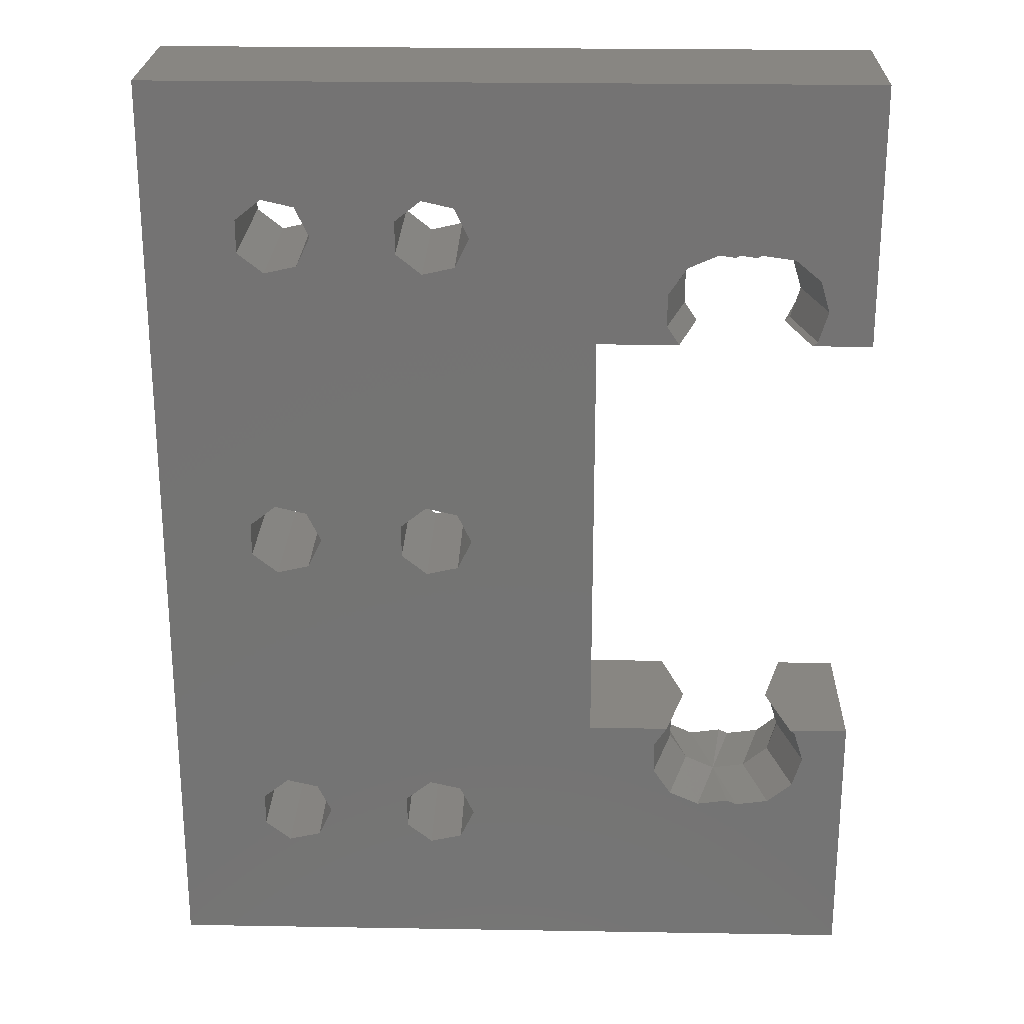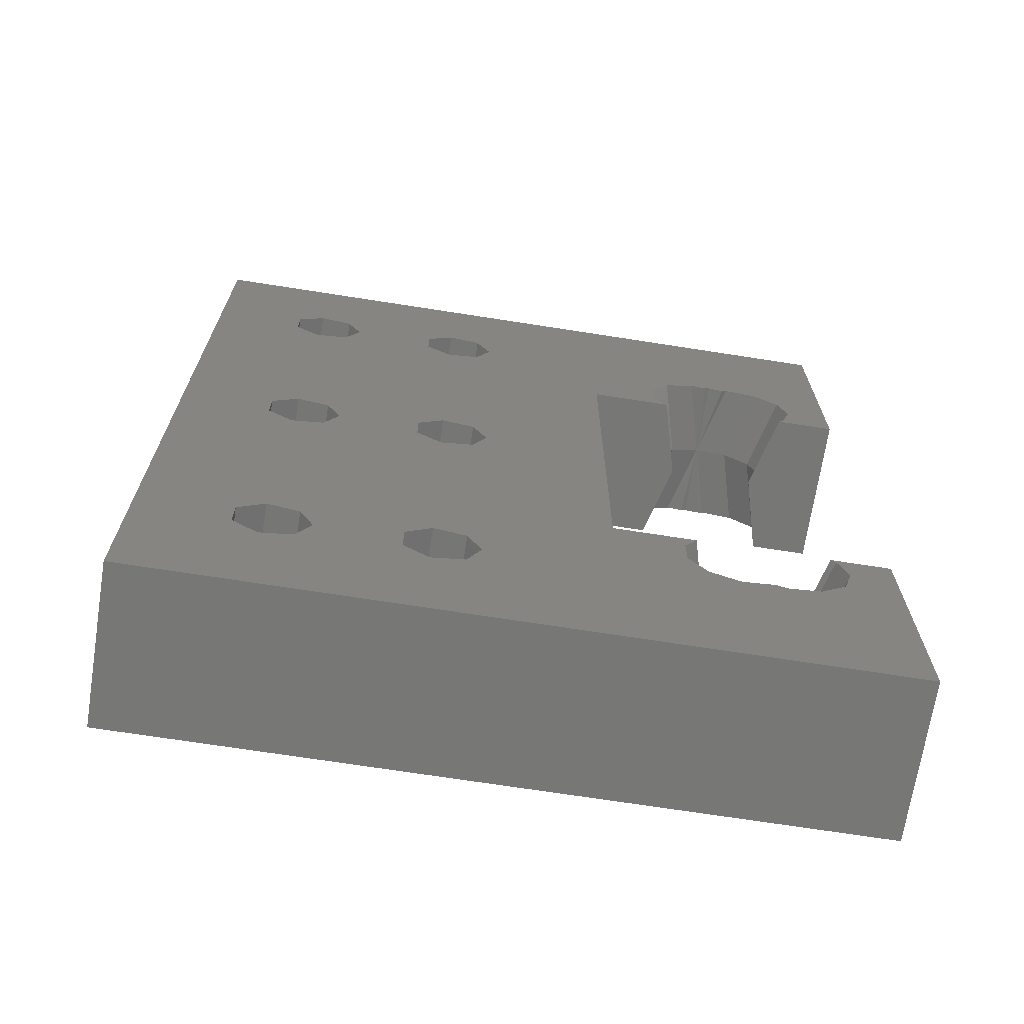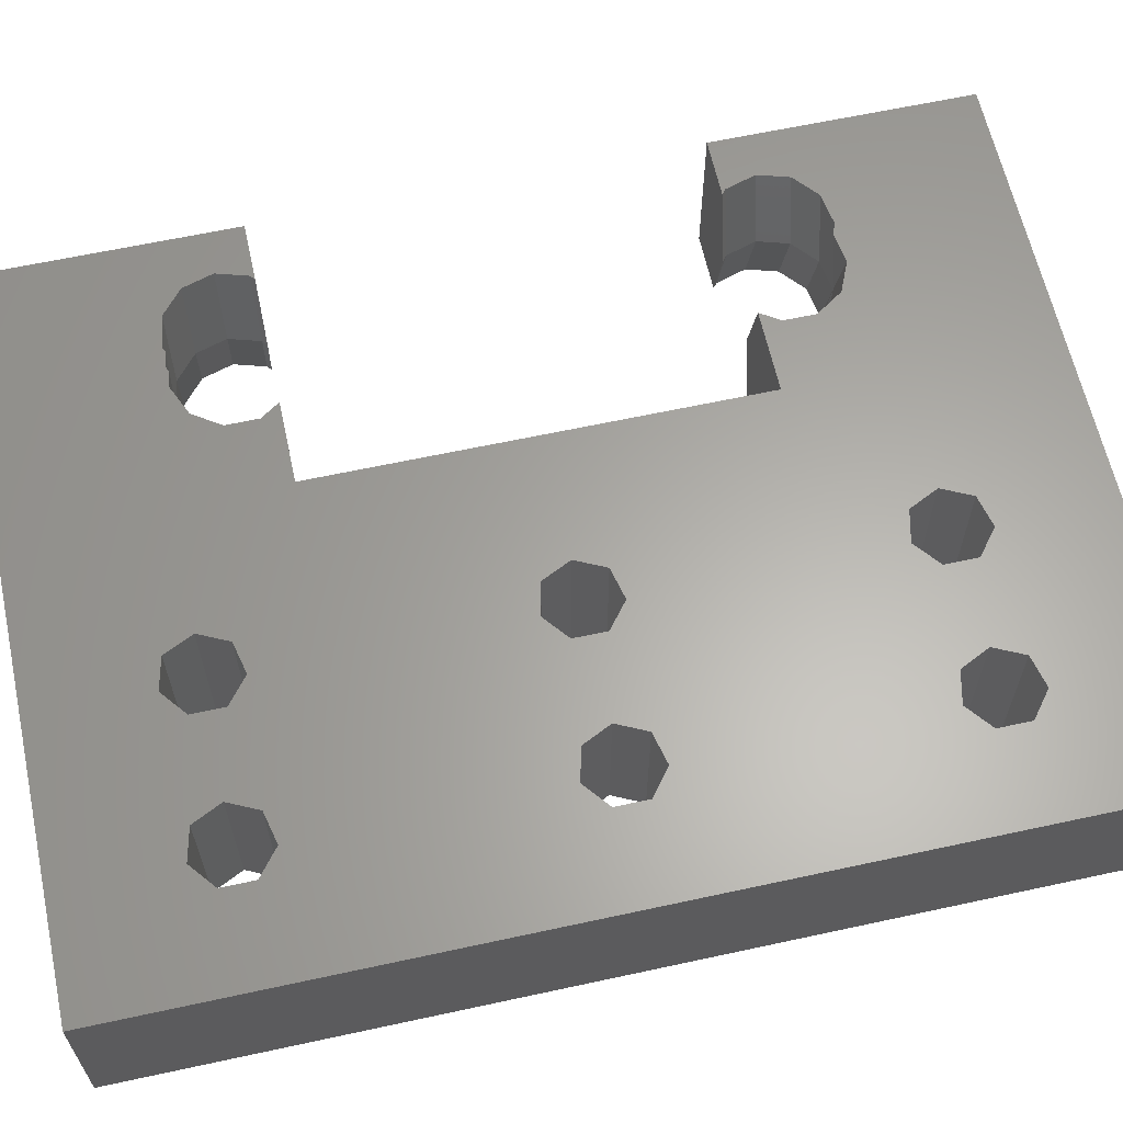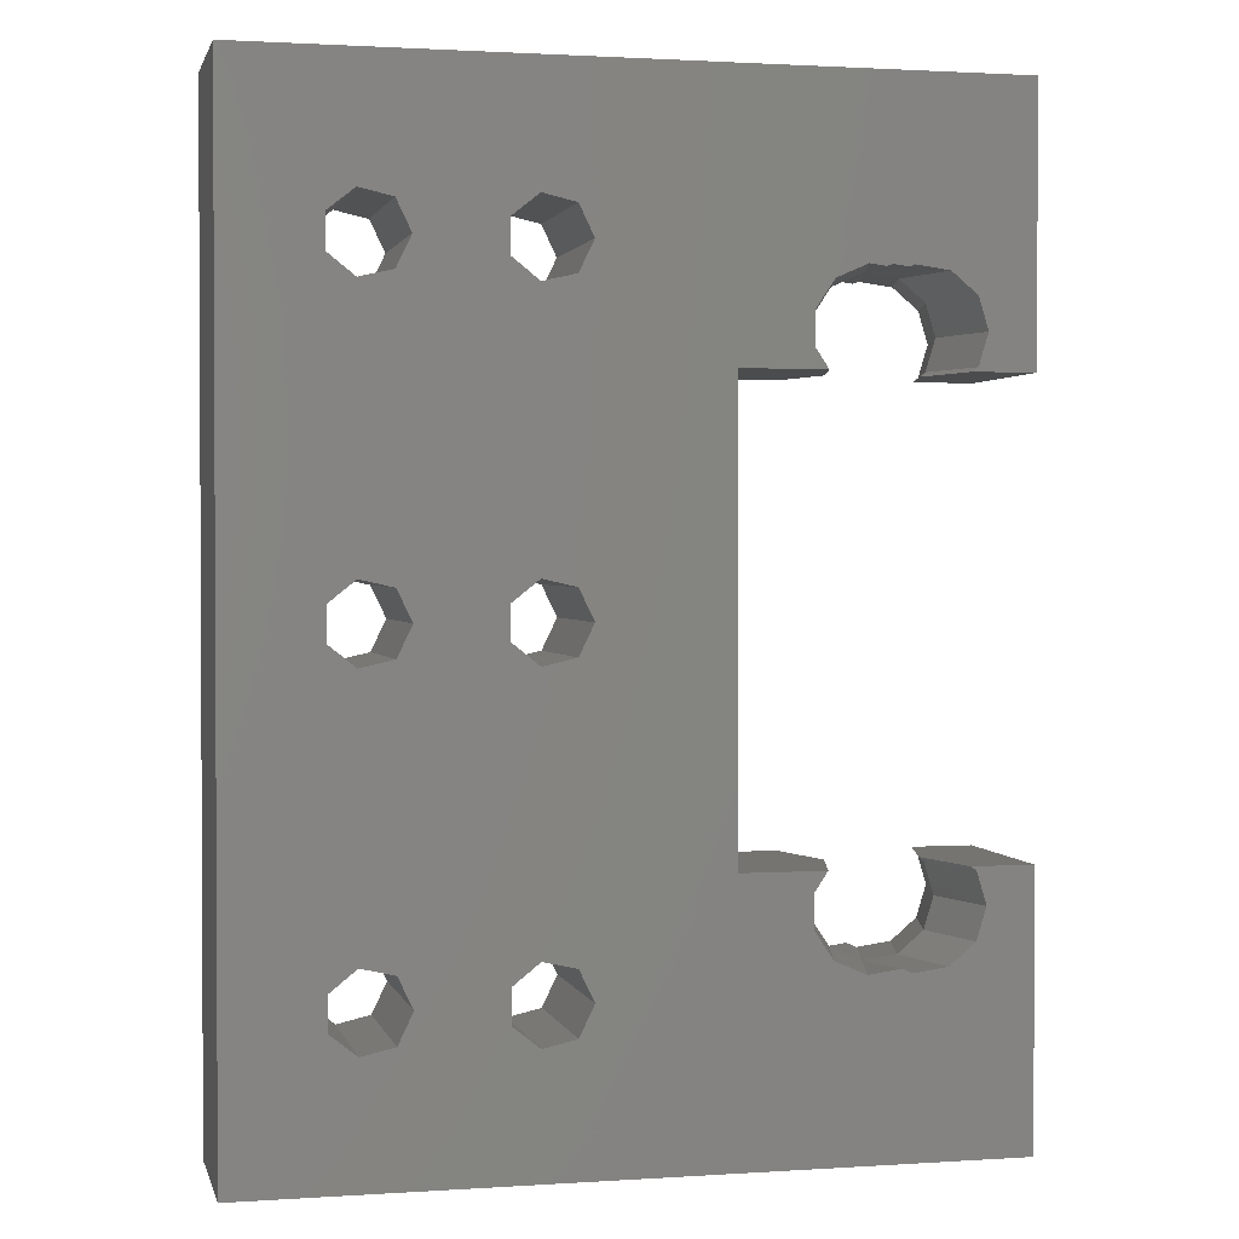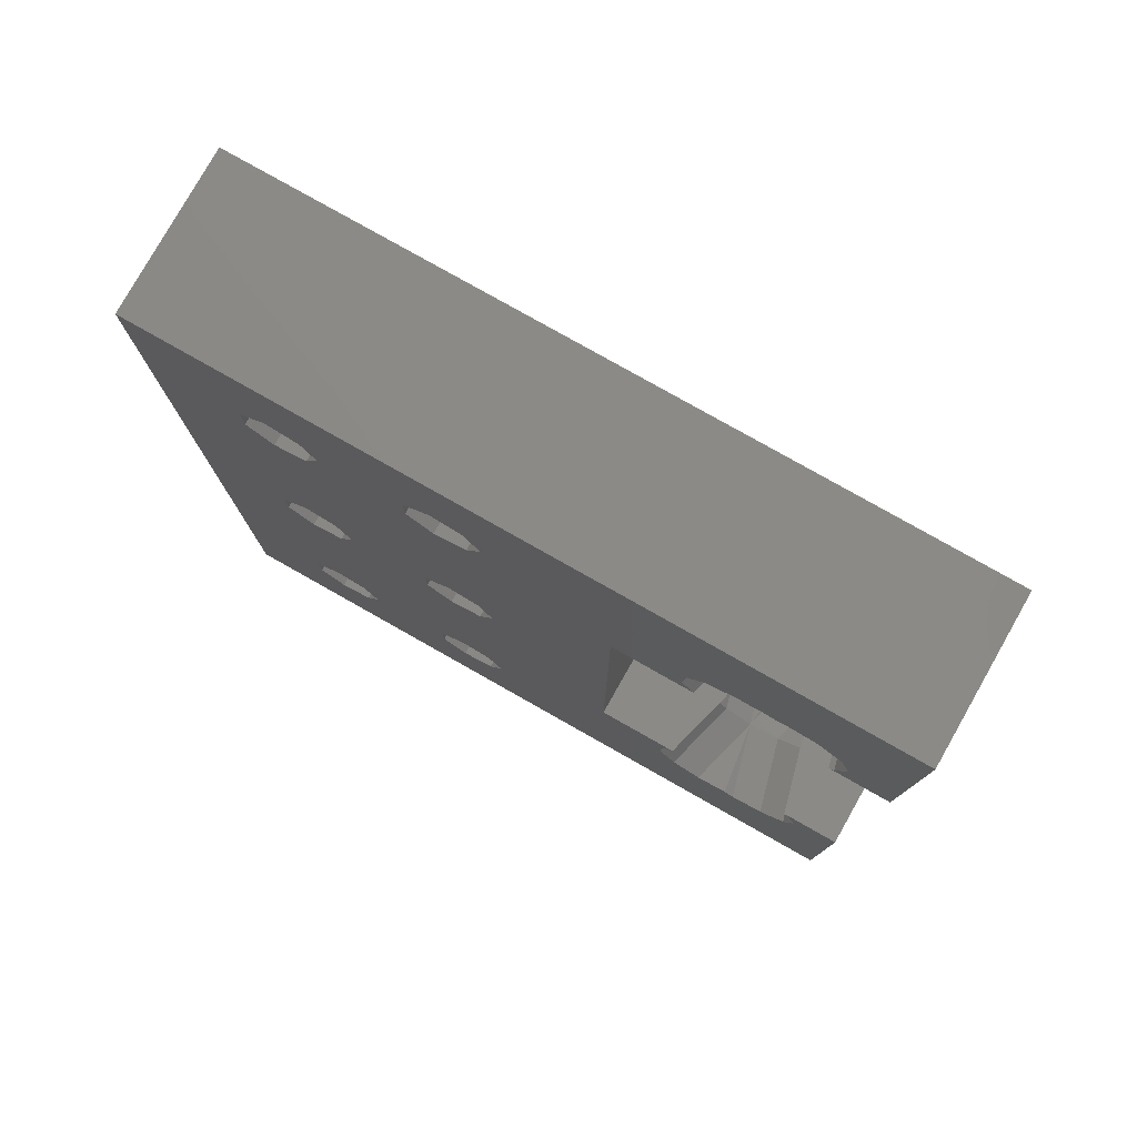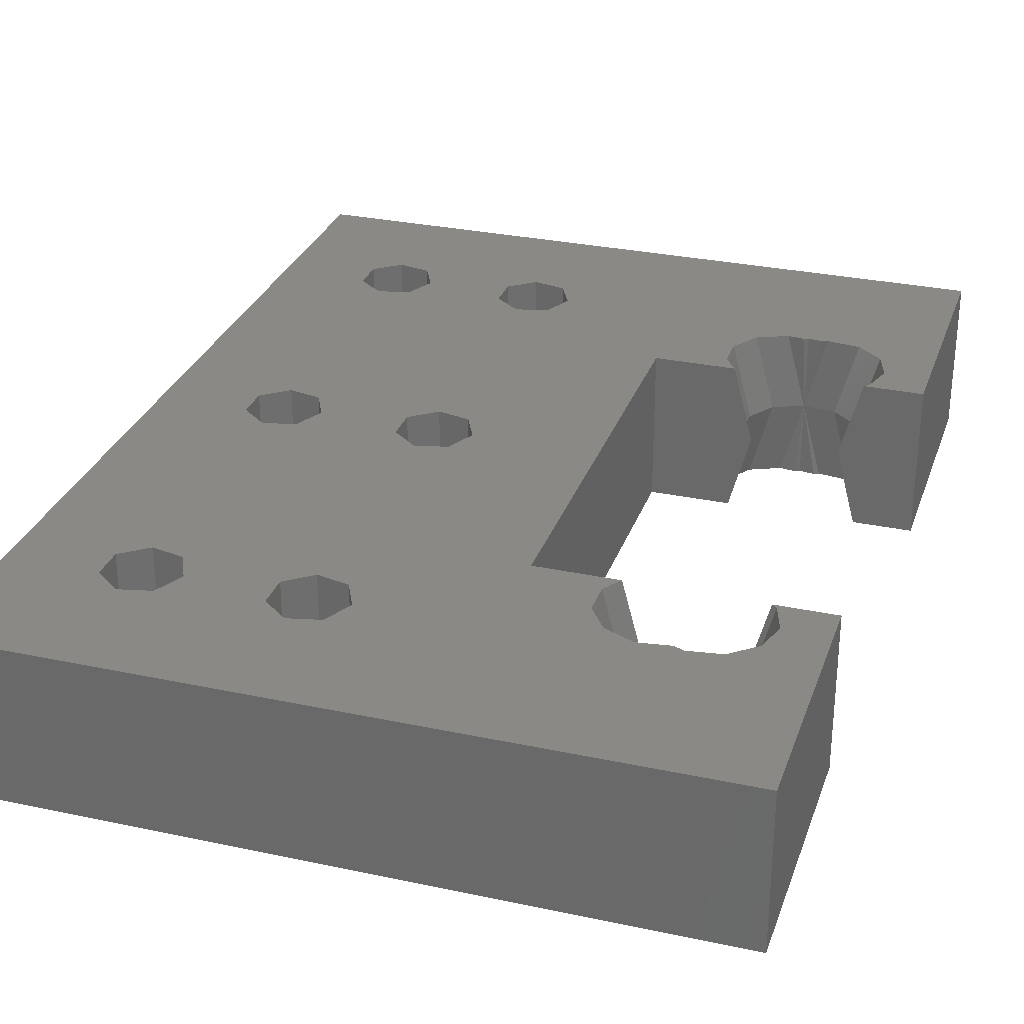
<metadata>
{"format":"stl","ext":"stl","renderer":"f3d","projection":"perspective","resolution":1024,"background":"white","views":[{"elev":23.8,"azim":1.6,"up":"+Y"},{"elev":-69.7,"azim":-8.9,"up":"+Y"},{"elev":62.7,"azim":-102.4,"up":"+Z"},{"elev":1.6,"azim":-13.3,"up":"+Y"},{"elev":79.1,"azim":29.5,"up":"+Y"},{"elev":29.5,"azim":17.5,"up":"+Z"}]}
</metadata>
<code>
# stl→obj: 178 verts, 376 faces
v -20.32 -27.01 4.42
v -20.32 -27.01 -4.42
v 20.32 -27.01 -4.42
v 20.32 -27.01 4.42
v 15.8 17.26 -4.42
v -20.32 27.01 -4.42
v 20.32 27.01 -4.42
v 17.77 -14.29 -4.42
v 17.23 -16.05 -4.42
v 16.95 12.29 -4.42
v 17.23 12.52 -4.42
v 20.32 12.29 -4.42
v -3.057 20.06 -4.42
v 9.811 16.75 -4.42
v 17.77 14.29 -4.42
v 11.54 17.52 -4.42
v 17.23 16.05 -4.42
v 13.91 17.52 -4.42
v 13.62 17.39 -4.42
v 12.74 17.52 -4.42
v 12.46 17.39 -4.42
v 8.782 15.21 -4.42
v -6.348 17.43 -4.42
v -6.348 19.31 -4.42
v -4.883 -16.26 -4.42
v 4.864 -12.29 -4.42
v -3.057 -16.68 -4.42
v 20.32 -12.29 -4.42
v 17.23 -12.52 -4.42
v 16.95 -12.29 -4.42
v -2.244 0 -4.42
v -3.057 1.688 -4.42
v -4.883 2.105 -4.42
v -13.69 16.26 -4.42
v -11.86 16.68 -4.42
v -3.057 -20.06 -4.42
v 8.782 -13.37 -4.42
v 8.782 -15.21 -4.42
v 9.811 -16.75 -4.42
v 13.34 -17.27 -4.42
v 11.54 -17.52 -4.42
v 15.8 -17.26 -4.42
v 13.91 -17.52 -4.42
v -15.15 17.43 -4.42
v -15.15 19.31 -4.42
v -11.05 -18.37 -4.42
v -6.348 -17.43 -4.42
v -11.86 -20.06 -4.42
v -6.348 0.937 -4.42
v -15.15 -17.43 -4.42
v -15.15 -19.31 -4.42
v -13.69 -20.47 -4.42
v -13.69 -16.26 -4.42
v -11.86 -16.68 -4.42
v -13.69 -2.105 -4.42
v -15.15 -0.937 -4.42
v -15.15 0.937 -4.42
v -13.69 20.47 -4.42
v -11.86 20.06 -4.42
v -11.05 0 -4.42
v -11.86 -1.688 -4.42
v -11.86 1.688 -4.42
v -13.69 2.105 -4.42
v -6.348 -19.31 -4.42
v -11.05 18.37 -4.42
v 4.864 12.29 -4.42
v -3.057 16.68 -4.42
v -4.883 16.26 -4.42
v -4.883 -20.47 -4.42
v -2.244 -18.37 -4.42
v -4.883 20.47 -4.42
v -6.348 -0.937 -4.42
v -4.883 -2.105 -4.42
v -3.057 -1.688 -4.42
v 9.501 -12.29 -4.42
v -2.244 18.37 -4.42
v 8.782 13.37 -4.42
v 9.501 12.29 -4.42
v -20.32 27.01 4.42
v 11.54 -17.52 4.42
v -6.348 -19.31 4.42
v -6.348 -17.43 4.42
v -11.86 -20.06 4.42
v 20.32 -12.29 4.42
v 16.95 -12.29 4.42
v 17.23 -12.52 4.42
v 17.77 -14.29 4.42
v 17.23 -16.05 4.42
v 15.8 -17.26 4.42
v 13.91 -17.52 4.42
v 13.34 -17.27 4.42
v 9.811 -16.75 4.42
v -3.057 -20.06 4.42
v -11.05 18.37 4.42
v -11.86 16.68 4.42
v -3.057 1.688 4.42
v 8.782 -15.21 4.42
v 4.864 -12.29 4.42
v -4.883 2.105 4.42
v -13.69 16.26 4.42
v -3.057 20.06 4.42
v -2.244 18.37 4.42
v 8.782 13.37 4.42
v -3.057 16.68 4.42
v 4.864 12.29 4.42
v 11.54 17.52 4.42
v 9.811 16.75 4.42
v 12.46 17.39 4.42
v 12.74 17.52 4.42
v 13.62 17.39 4.42
v 13.91 17.52 4.42
v 15.8 17.26 4.42
v 20.32 27.01 4.42
v 17.23 12.52 4.42
v 20.32 12.29 4.42
v 17.77 14.29 4.42
v 17.23 16.05 4.42
v -15.15 17.43 4.42
v -15.15 19.31 4.42
v -13.69 -20.47 4.42
v -15.15 -19.31 4.42
v -11.86 -16.68 4.42
v -11.05 -18.37 4.42
v -15.15 -17.43 4.42
v -13.69 -2.105 4.42
v -13.69 -16.26 4.42
v -11.86 1.688 4.42
v -11.05 0 4.42
v -15.15 -0.937 4.42
v -11.86 -1.688 4.42
v -15.15 0.937 4.42
v -13.69 2.105 4.42
v -6.348 -0.937 4.42
v -6.348 17.43 4.42
v -11.86 20.06 4.42
v 16.95 12.29 4.42
v -2.244 0 4.42
v -3.057 -1.688 4.42
v -13.69 20.47 4.42
v -3.057 -16.68 4.42
v -2.244 -18.37 4.42
v -4.883 -16.26 4.42
v -4.883 -2.105 4.42
v -4.883 -20.47 4.42
v -6.348 0.937 4.42
v -6.348 19.31 4.42
v -4.883 16.26 4.42
v 9.501 12.29 4.42
v 8.782 15.21 4.42
v -4.883 20.47 4.42
v 8.782 -13.37 4.42
v 9.501 -12.29 4.42
v 15.77 -12.29 0
v 16.05 -12.52 0
v 16.59 -14.29 0
v 16.05 -16.05 0
v 14.61 -17.26 0
v 12.73 -17.52 0
v 11 -16.75 0
v 9.966 -15.21 0
v 9.966 -13.37 0
v 10.68 -12.29 0
v 10.68 12.29 0
v 9.966 13.37 0
v 9.966 15.21 0
v 11 16.75 0
v 12.73 17.52 0
v 12.74 17.51 -0.06217
v 12.74 17.52 -0.06115
v 14.61 17.26 0
v 13.21 17.45 0
v 16.05 16.05 0
v 16.59 14.29 0
v 16.05 12.52 0
v 15.77 12.29 0
v 12.74 17.52 0.06115
v 12.74 17.51 0.06217
v 12.74 17.52 0
f 1 2 3
f 4 1 3
f 5 6 7
f 8 3 9
f 10 11 12
f 13 6 14
f 12 15 7
f 14 6 16
f 15 17 7
f 18 6 5
f 17 5 7
f 19 6 18
f 20 6 19
f 16 6 21
f 22 13 14
f 21 6 20
f 23 6 24
f 25 26 27
f 28 29 30
f 26 31 32
f 33 34 35
f 36 26 3
f 26 37 38
f 26 38 39
f 26 39 3
f 40 3 41
f 9 3 42
f 3 40 43
f 3 43 42
f 44 6 45
f 28 3 8
f 46 25 47
f 28 8 29
f 46 47 48
f 49 44 33
f 2 6 50
f 2 50 51
f 2 51 52
f 2 52 48
f 25 46 26
f 53 26 54
f 50 6 53
f 55 53 56
f 56 6 57
f 58 6 59
f 53 6 56
f 60 26 61
f 53 55 26
f 55 61 26
f 62 6 60
f 45 6 58
f 63 6 62
f 57 6 63
f 60 6 44
f 33 35 32
f 64 2 48
f 35 65 66
f 64 48 47
f 67 66 68
f 36 3 69
f 2 64 69
f 2 69 3
f 70 26 36
f 27 26 70
f 24 6 71
f 54 26 46
f 60 44 49
f 33 44 34
f 60 49 72
f 60 72 26
f 72 73 26
f 74 26 73
f 31 26 74
f 75 37 26
f 76 77 66
f 13 77 76
f 65 59 23
f 76 66 67
f 65 23 68
f 65 68 66
f 23 59 6
f 13 22 77
f 66 77 78
f 71 6 13
f 15 12 11
f 32 35 66
f 26 32 66
f 41 3 39
f 2 1 6
f 6 1 79
f 80 1 4
f 81 82 83
f 84 85 86
f 84 87 4
f 84 86 87
f 88 89 4
f 89 90 4
f 90 91 4
f 92 1 80
f 93 1 92
f 94 95 96
f 97 98 92
f 99 95 100
f 101 102 103
f 102 104 105
f 106 79 107
f 108 79 106
f 109 79 108
f 110 79 109
f 111 79 110
f 112 79 111
f 113 79 112
f 114 115 116
f 113 112 117
f 115 117 116
f 118 119 79
f 113 117 115
f 83 120 1
f 79 1 121
f 122 123 98
f 79 121 124
f 125 126 98
f 79 124 126
f 127 128 98
f 121 1 120
f 79 126 129
f 130 125 98
f 79 129 131
f 128 130 98
f 79 131 132
f 133 127 98
f 79 132 127
f 129 126 125
f 134 79 135
f 79 127 118
f 81 83 1
f 136 115 114
f 137 138 98
f 119 139 79
f 99 96 95
f 140 141 98
f 123 83 82
f 123 142 98
f 123 82 142
f 142 140 98
f 99 100 118
f 98 141 92
f 138 143 98
f 144 1 93
f 81 1 144
f 143 133 98
f 118 127 133
f 118 133 145
f 134 146 79
f 118 145 99
f 137 98 96
f 141 93 92
f 126 122 98
f 104 147 105
f 102 105 148
f 101 103 149
f 107 101 149
f 107 79 101
f 103 102 148
f 150 101 79
f 146 150 79
f 87 88 4
f 91 80 4
f 151 98 97
f 152 98 151
f 139 135 79
f 94 96 98
f 98 135 94
f 98 134 135
f 98 147 134
f 98 105 147
f 4 3 28
f 84 4 28
f 153 85 30
f 30 85 84
f 30 84 28
f 30 29 154
f 153 30 154
f 8 155 29
f 29 155 154
f 8 9 155
f 155 9 156
f 9 42 156
f 156 42 157
f 42 43 157
f 157 43 158
f 43 40 158
f 158 40 41
f 158 41 159
f 159 41 39
f 160 159 39
f 38 160 39
f 37 161 160
f 38 37 160
f 75 162 161
f 37 75 161
f 26 98 75
f 75 98 152
f 75 152 162
f 98 26 66
f 105 98 66
f 105 66 78
f 148 105 163
f 163 105 78
f 164 163 78
f 77 164 78
f 22 165 164
f 77 22 164
f 14 166 165
f 22 14 165
f 16 167 166
f 14 16 166
f 21 168 167
f 16 21 167
f 20 169 168
f 21 20 168
f 19 169 20
f 19 18 169
f 18 5 170
f 169 18 171
f 171 18 170
f 5 17 172
f 170 5 172
f 15 173 17
f 17 173 172
f 15 11 173
f 173 11 174
f 11 10 174
f 174 10 175
f 136 175 10
f 115 136 12
f 12 136 10
f 115 12 7
f 113 115 7
f 6 79 7
f 7 79 113
f 124 50 53
f 126 124 53
f 121 51 50
f 124 121 50
f 126 53 54
f 122 126 54
f 54 46 122
f 122 46 123
f 48 83 46
f 46 83 123
f 52 120 48
f 48 120 83
f 51 121 52
f 52 121 120
f 131 57 63
f 132 131 63
f 129 56 57
f 131 129 57
f 132 63 62
f 127 132 62
f 62 60 127
f 127 60 128
f 61 130 60
f 60 130 128
f 55 125 61
f 61 125 130
f 56 129 55
f 55 129 125
f 119 45 58
f 139 119 58
f 118 44 45
f 119 118 45
f 139 58 59
f 135 139 59
f 59 65 135
f 135 65 94
f 35 95 65
f 65 95 94
f 34 100 35
f 35 100 95
f 44 118 34
f 34 118 100
f 82 47 25
f 142 82 25
f 81 64 47
f 82 81 47
f 142 25 27
f 140 142 27
f 27 70 140
f 140 70 141
f 36 93 70
f 70 93 141
f 69 144 36
f 36 144 93
f 64 81 69
f 69 81 144
f 145 49 33
f 99 145 33
f 133 72 49
f 145 133 49
f 99 33 32
f 96 99 32
f 32 31 96
f 96 31 137
f 74 138 31
f 31 138 137
f 73 143 74
f 74 143 138
f 72 133 73
f 73 133 143
f 146 24 71
f 150 146 71
f 134 23 24
f 146 134 24
f 150 71 13
f 101 150 13
f 13 76 101
f 101 76 102
f 67 104 76
f 76 104 102
f 68 147 67
f 67 147 104
f 23 134 68
f 68 134 147
f 114 174 136
f 136 174 175
f 116 173 114
f 114 173 174
f 116 117 173
f 173 117 172
f 172 117 112
f 170 172 112
f 171 170 112
f 176 171 111
f 111 171 112
f 111 110 176
f 110 109 176
f 177 176 109
f 108 177 109
f 167 177 108
f 106 167 108
f 166 167 106
f 107 166 106
f 165 166 107
f 149 165 107
f 164 165 149
f 103 164 149
f 148 163 164
f 103 148 164
f 161 162 152
f 151 161 152
f 160 161 151
f 97 160 151
f 92 159 160
f 97 92 160
f 158 159 80
f 80 159 92
f 91 158 80
f 91 90 158
f 89 157 90
f 90 157 158
f 88 156 89
f 89 156 157
f 87 155 88
f 88 155 156
f 87 86 155
f 155 86 154
f 154 86 85
f 153 154 85
f 176 177 167
f 178 176 167
f 169 178 167
f 168 169 167
f 169 176 178
f 171 176 169

</code>
